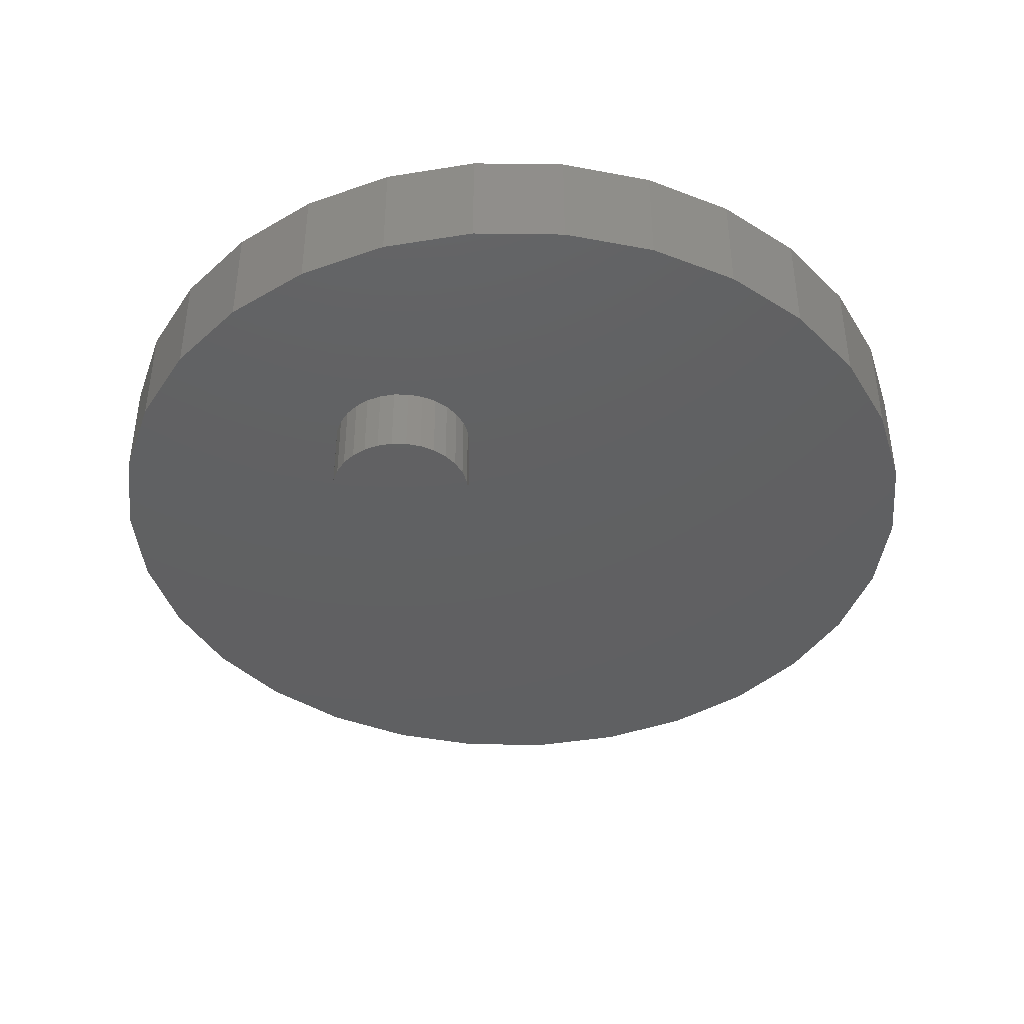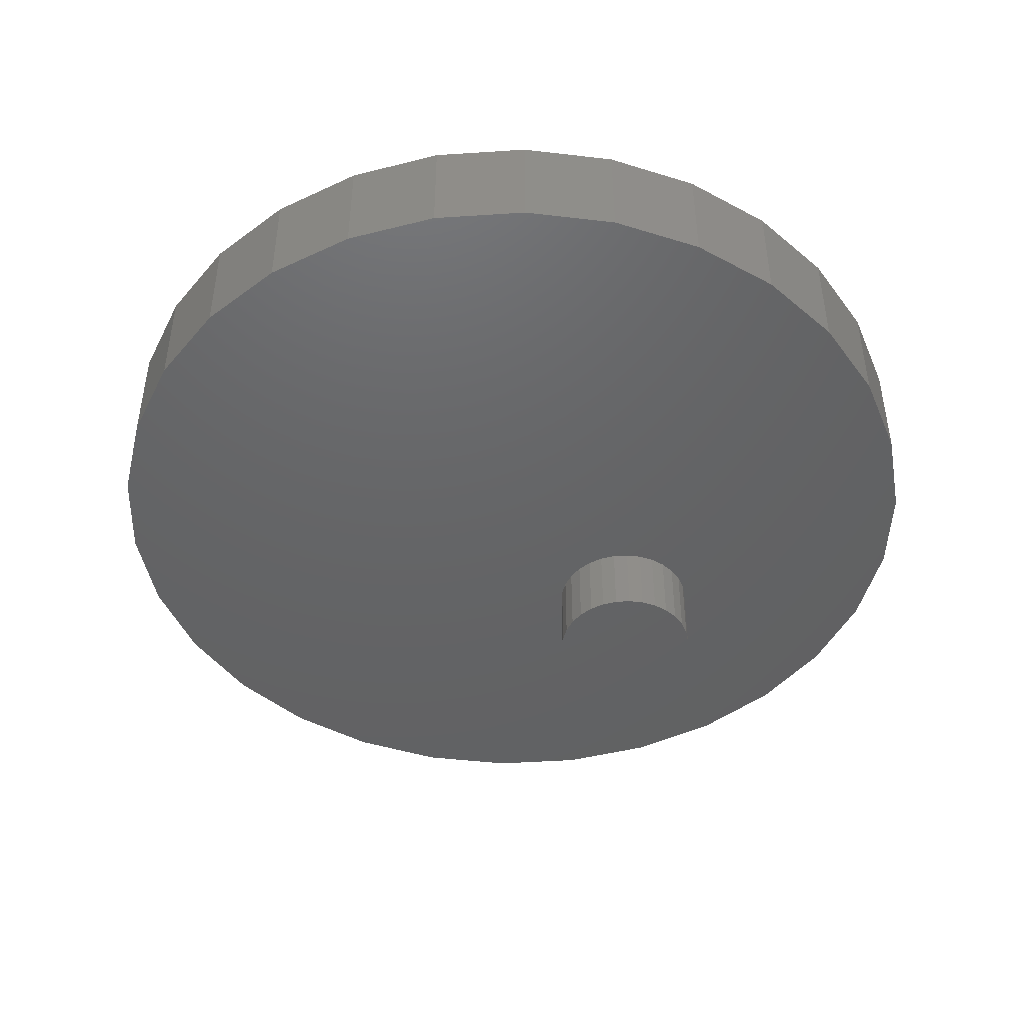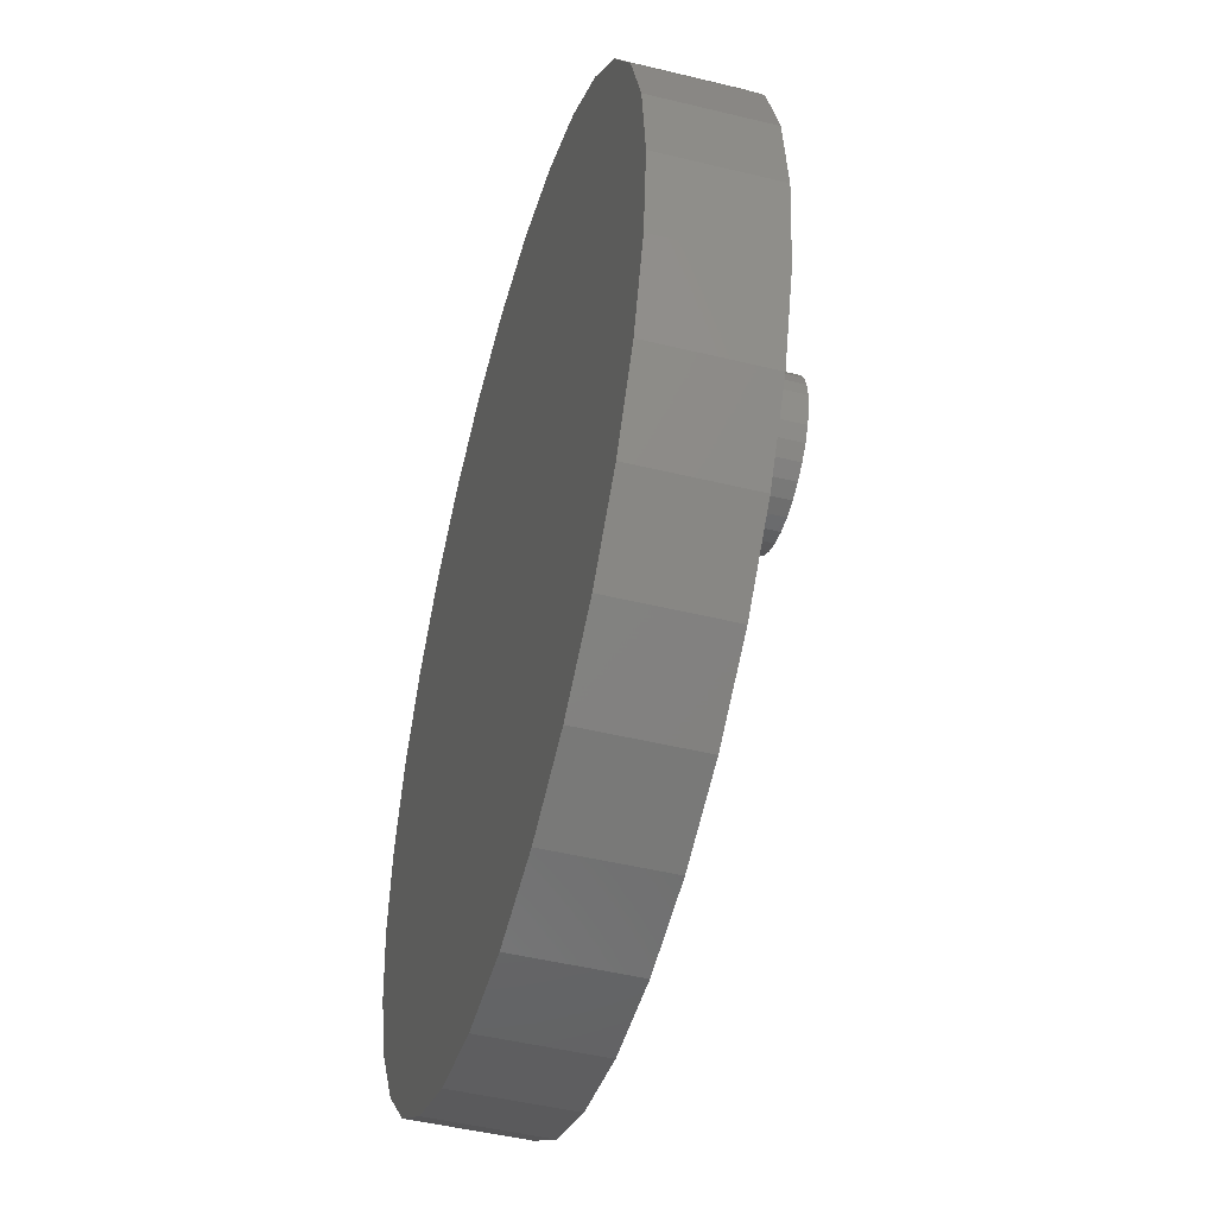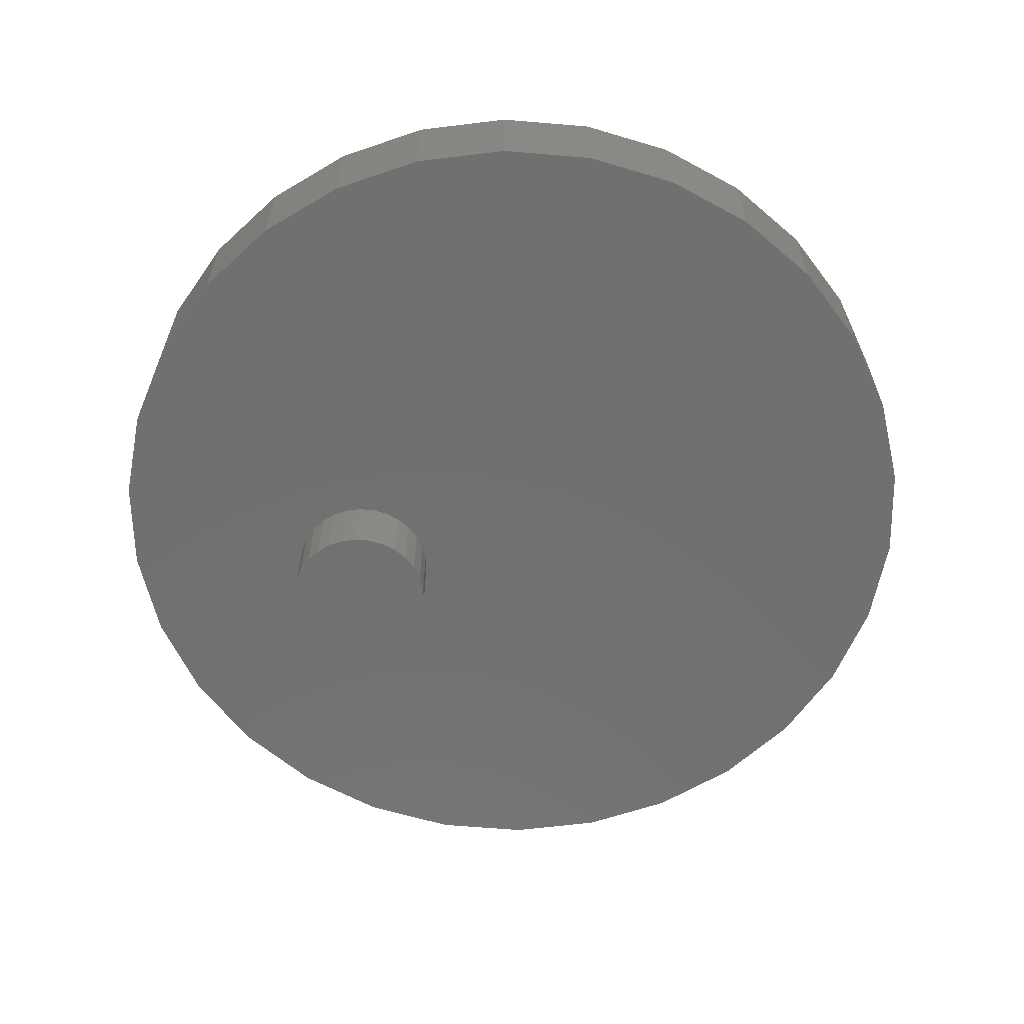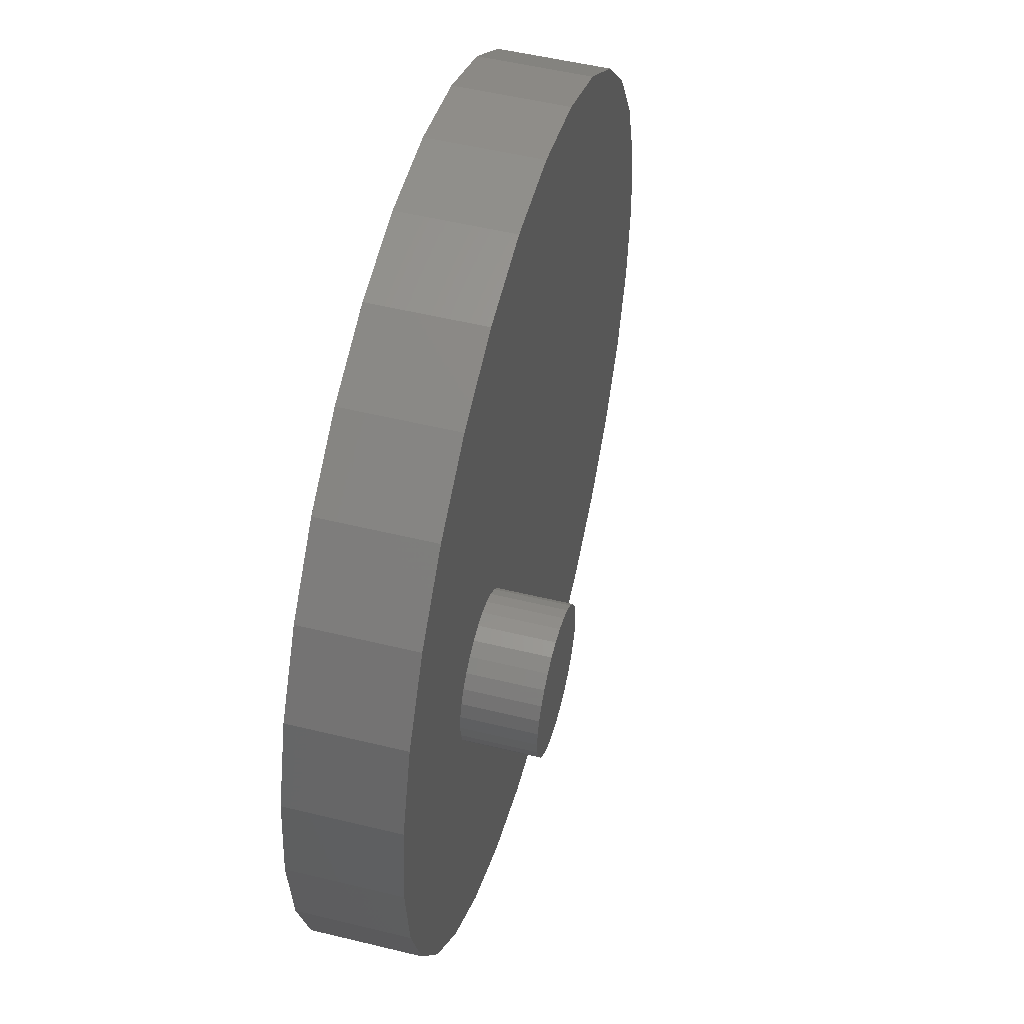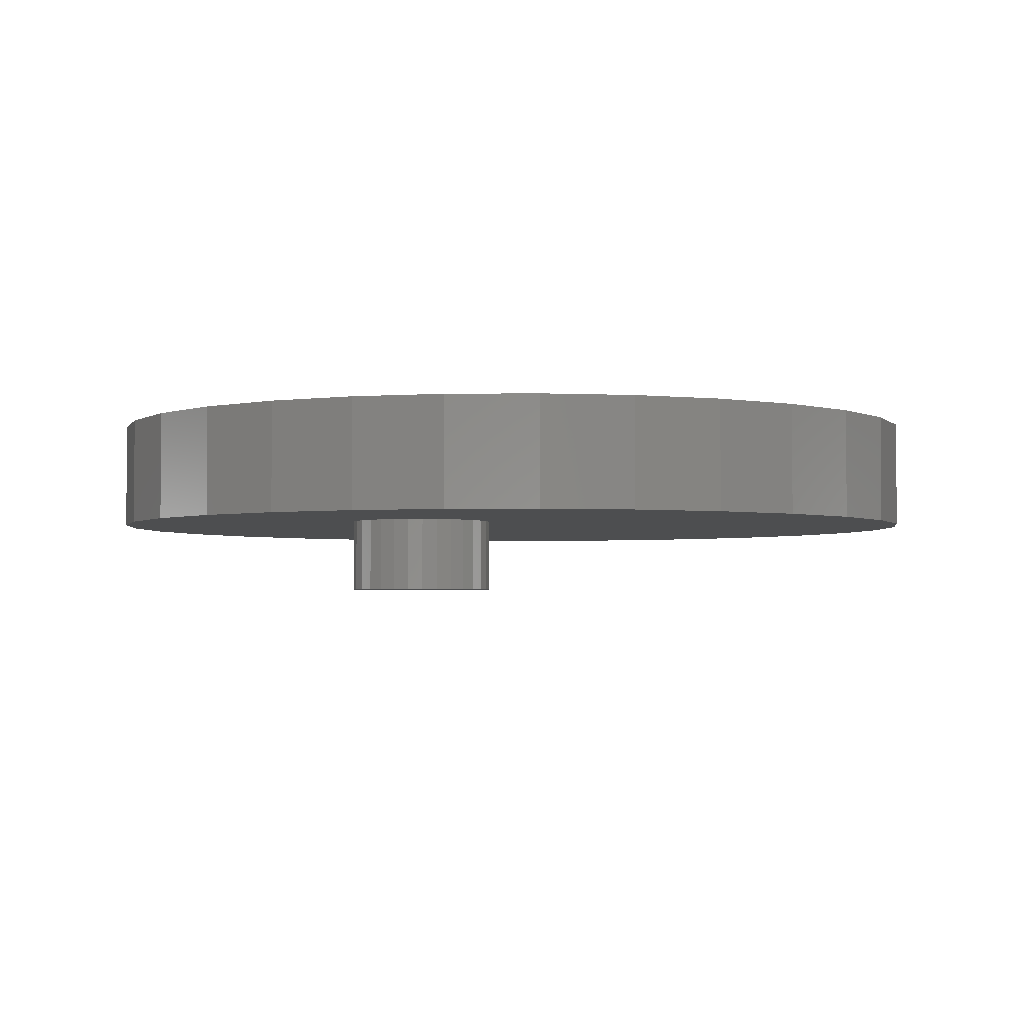
<metadata>
{"format":"stl","ext":"stl","renderer":"f3d","projection":"perspective","resolution":1024,"background":"white","views":[{"elev":-41.7,"azim":131.1,"up":"+Z"},{"elev":-45.6,"azim":-43.7,"up":"+Z"},{"elev":-48.0,"azim":74.7,"up":"+Y"},{"elev":-62.2,"azim":-160.9,"up":"+Z"},{"elev":51.9,"azim":104.8,"up":"+Y"},{"elev":-2.8,"azim":122.5,"up":"+Z"}]}
</metadata>
<code>
# stl→obj: 120 verts, 236 faces
v 40.96 61.38 5
v 39.71 63.55 2
v 39.71 63.55 5
v 40.96 61.38 2
v 42 56.5 5
v 41.74 58.99 2
v 41.74 58.99 5
v 42 56.5 2
v 18.26 54.01 2
v 18 56.5 5
v 18 56.5 2
v 18.26 54.01 5
v 38.03 65.42 2
v 38.03 65.42 5
v 33.71 67.91 2
v 31.25 68.43 5
v 33.71 67.91 5
v 31.25 68.43 2
v 36.96 56.08 2
v 41.74 54.01 2
v 36.62 55.32 2
v 40.96 51.62 2
v 37 56.5 2
v 36 54.77 2
v 39.71 49.45 2
v 36.96 56.92 2
v 35.62 54.6 2
v 38.03 47.58 2
v 36.62 57.68 2
v 36.83 57.31 2
v 36.83 55.69 2
v 36.34 55.01 2
v 34.79 54.51 2
v 36 46.11 2
v 35.21 54.51 2
v 34.38 54.6 2
v 33.71 45.09 2
v 34 54.77 2
v 31.25 44.57 2
v 33.66 55.01 2
v 28.75 44.57 2
v 33.38 55.32 2
v 26.29 45.09 2
v 24 46.11 2
v 36.34 57.99 2
v 36 58.23 2
v 35.62 58.4 2
v 35.21 58.49 2
v 34.79 58.49 2
v 36 66.89 2
v 34.38 58.4 2
v 34 58.23 2
v 33.66 57.99 2
v 28.75 68.43 2
v 33.38 57.68 2
v 24 66.89 2
v 33.17 57.31 2
v 20.29 63.55 2
v 33.04 56.92 2
v 18.26 58.99 2
v 33 56.5 2
v 33.17 55.69 2
v 21.97 47.58 2
v 20.29 49.45 2
v 26.29 67.91 2
v 33.04 56.08 2
v 19.04 51.62 2
v 21.97 65.42 2
v 19.04 61.38 2
v 21.97 65.42 5
v 24 66.89 5
v 18.26 58.99 5
v 36 66.89 5
v 26.29 67.91 5
v 28.75 68.43 5
v 19.04 61.38 5
v 20.29 63.55 5
v 40.96 51.62 5
v 41.74 54.01 5
v 31.25 44.57 5
v 28.75 44.57 5
v 38.03 47.58 5
v 39.71 49.45 5
v 36 46.11 5
v 33.71 45.09 5
v 26.29 45.09 5
v 24 46.11 5
v 21.97 47.58 5
v 20.29 49.45 5
v 19.04 51.62 5
v 36.62 57.68 0
v 36.83 57.31 0
v 36.96 56.08 0
v 36.96 56.92 0
v 37 56.5 0
v 36.83 55.69 0
v 36.62 55.32 0
v 36.34 55.01 0
v 36.34 57.99 0
v 36 54.77 0
v 36 58.23 0
v 35.62 54.6 0
v 35.62 58.4 0
v 35.21 54.51 0
v 35.21 58.49 0
v 34.79 54.51 0
v 34.79 58.49 0
v 34.38 54.6 0
v 34.38 58.4 0
v 34 54.77 0
v 34 58.23 0
v 33.66 55.01 0
v 33.66 57.99 0
v 33.38 55.32 0
v 33.38 57.68 0
v 33.17 55.69 0
v 33.17 57.31 0
v 33.04 56.08 0
v 33.04 56.92 0
v 33 56.5 0
f 1 2 3
f 2 1 4
f 5 6 7
f 6 5 8
f 9 10 11
f 10 9 12
f 3 13 14
f 13 3 2
f 15 16 17
f 16 15 18
f 19 8 20
f 21 20 22
f 8 19 23
f 24 22 25
f 26 8 23
f 27 25 28
f 8 26 6
f 29 6 30
f 30 6 26
f 20 31 19
f 20 21 31
f 22 32 21
f 33 28 34
f 22 24 32
f 25 27 24
f 28 35 27
f 28 33 35
f 34 36 33
f 37 36 34
f 36 37 38
f 39 38 37
f 38 39 40
f 41 40 39
f 40 41 42
f 43 42 41
f 44 42 43
f 6 29 4
f 45 4 29
f 46 4 45
f 4 46 2
f 47 2 46
f 2 47 13
f 48 13 47
f 49 13 48
f 13 49 50
f 51 50 49
f 15 51 52
f 51 15 50
f 18 52 53
f 54 53 55
f 56 55 57
f 58 57 59
f 60 59 61
f 42 44 62
f 52 18 15
f 63 62 44
f 53 54 18
f 64 62 63
f 55 65 54
f 62 64 66
f 55 56 65
f 67 66 64
f 57 68 56
f 9 66 67
f 57 58 68
f 66 9 61
f 59 69 58
f 11 61 9
f 59 60 69
f 61 11 60
f 56 70 71
f 70 56 68
f 11 72 60
f 72 11 10
f 13 73 14
f 73 13 50
f 54 74 75
f 74 54 65
f 50 17 73
f 17 50 15
f 60 76 69
f 76 60 72
f 58 70 68
f 70 58 77
f 65 71 74
f 71 65 56
f 69 77 58
f 77 69 76
f 78 20 79
f 20 78 22
f 41 80 81
f 80 41 39
f 82 25 83
f 25 82 28
f 79 8 5
f 8 79 20
f 7 4 1
f 4 7 6
f 18 75 16
f 75 18 54
f 7 79 5
f 1 79 7
f 1 78 79
f 3 78 1
f 3 83 78
f 14 83 3
f 14 82 83
f 73 82 14
f 73 84 82
f 17 84 73
f 17 85 84
f 16 85 17
f 16 80 85
f 75 80 16
f 75 81 80
f 74 81 75
f 74 86 81
f 71 86 74
f 71 87 86
f 70 87 71
f 70 88 87
f 77 88 70
f 77 89 88
f 76 89 77
f 76 90 89
f 72 90 76
f 72 12 90
f 12 72 10
f 67 12 9
f 12 67 90
f 63 89 64
f 89 63 88
f 37 84 85
f 84 37 34
f 34 82 84
f 82 34 28
f 83 22 78
f 22 83 25
f 44 86 87
f 86 44 43
f 39 85 80
f 85 39 37
f 64 90 67
f 90 64 89
f 63 87 88
f 87 63 44
f 43 81 86
f 81 43 41
f 30 91 29
f 91 30 92
f 93 94 95
f 96 94 93
f 96 92 94
f 97 92 96
f 97 91 92
f 98 91 97
f 98 99 91
f 100 99 98
f 100 101 99
f 102 101 100
f 102 103 101
f 104 103 102
f 104 105 103
f 106 105 104
f 106 107 105
f 108 107 106
f 108 109 107
f 110 109 108
f 110 111 109
f 112 111 110
f 112 113 111
f 114 113 112
f 114 115 113
f 116 115 114
f 116 117 115
f 118 117 116
f 118 119 117
f 119 118 120
f 120 59 119
f 59 120 61
f 29 99 45
f 99 29 91
f 105 49 48
f 49 105 107
f 103 48 47
f 48 103 105
f 111 53 52
f 53 111 113
f 119 57 117
f 57 119 59
f 115 53 113
f 53 115 55
f 19 95 23
f 95 19 93
f 26 92 30
f 92 26 94
f 99 46 45
f 46 99 101
f 107 51 49
f 51 107 109
f 101 47 46
f 47 101 103
f 118 61 120
f 61 118 66
f 117 55 115
f 55 117 57
f 109 52 51
f 52 109 111
f 23 94 26
f 94 23 95
f 100 32 24
f 32 100 98
f 21 96 31
f 96 21 97
f 106 35 33
f 35 106 104
f 102 24 27
f 24 102 100
f 116 66 118
f 66 116 62
f 32 97 21
f 97 32 98
f 31 93 19
f 93 31 96
f 108 33 36
f 33 108 106
f 104 27 35
f 27 104 102
f 114 62 116
f 62 114 42
f 112 38 40
f 38 112 110
f 112 42 114
f 42 112 40
f 110 36 38
f 36 110 108

</code>
